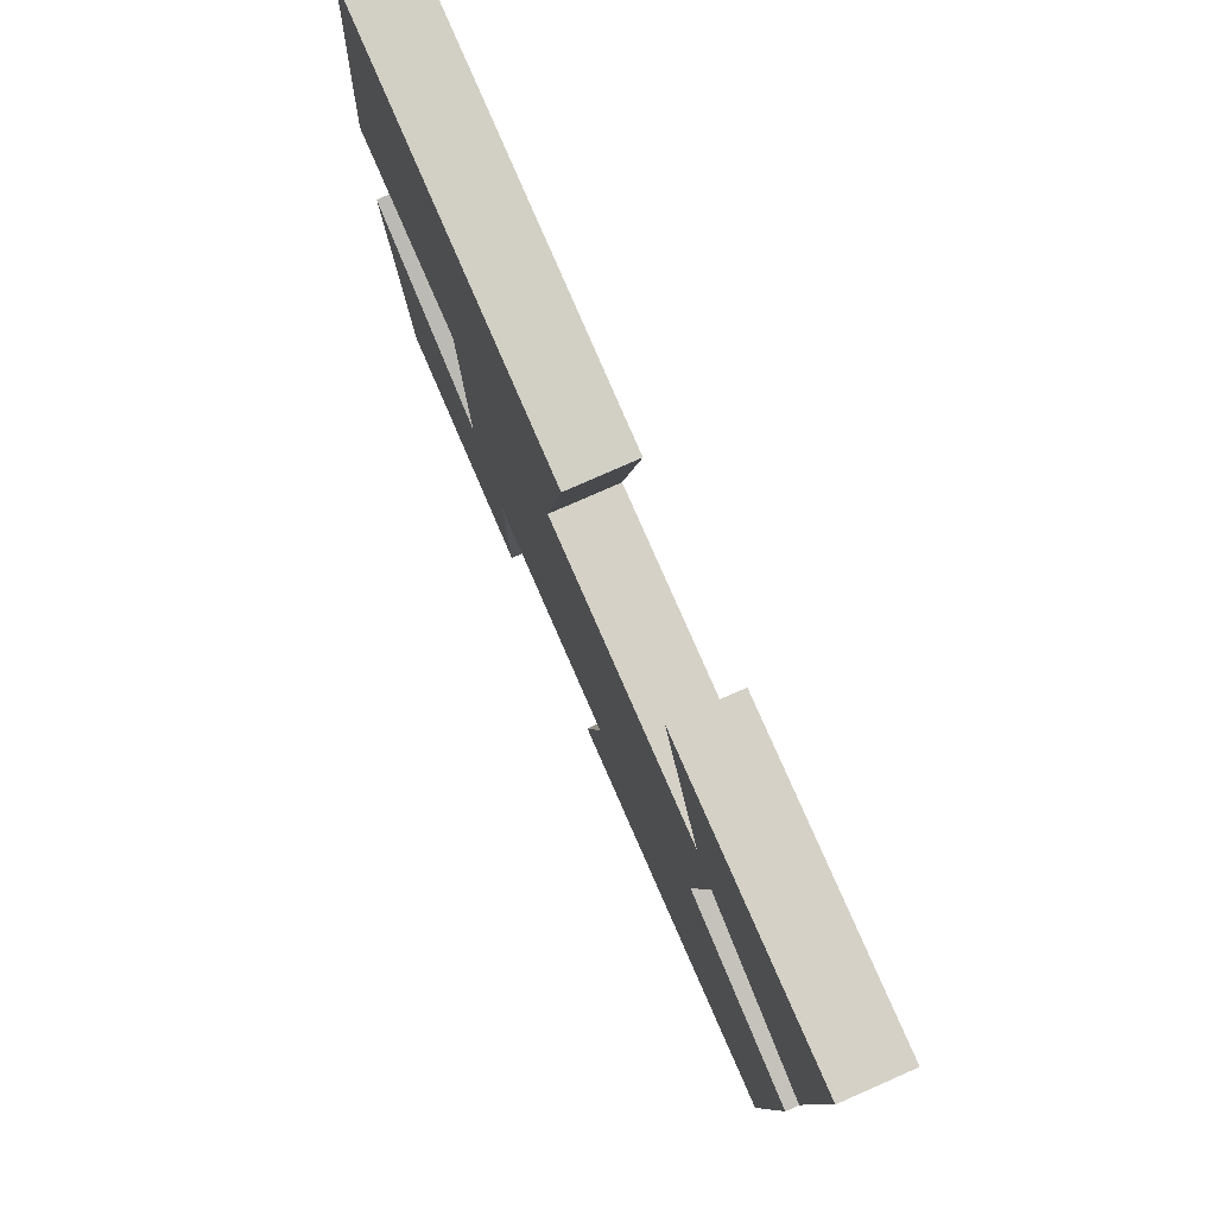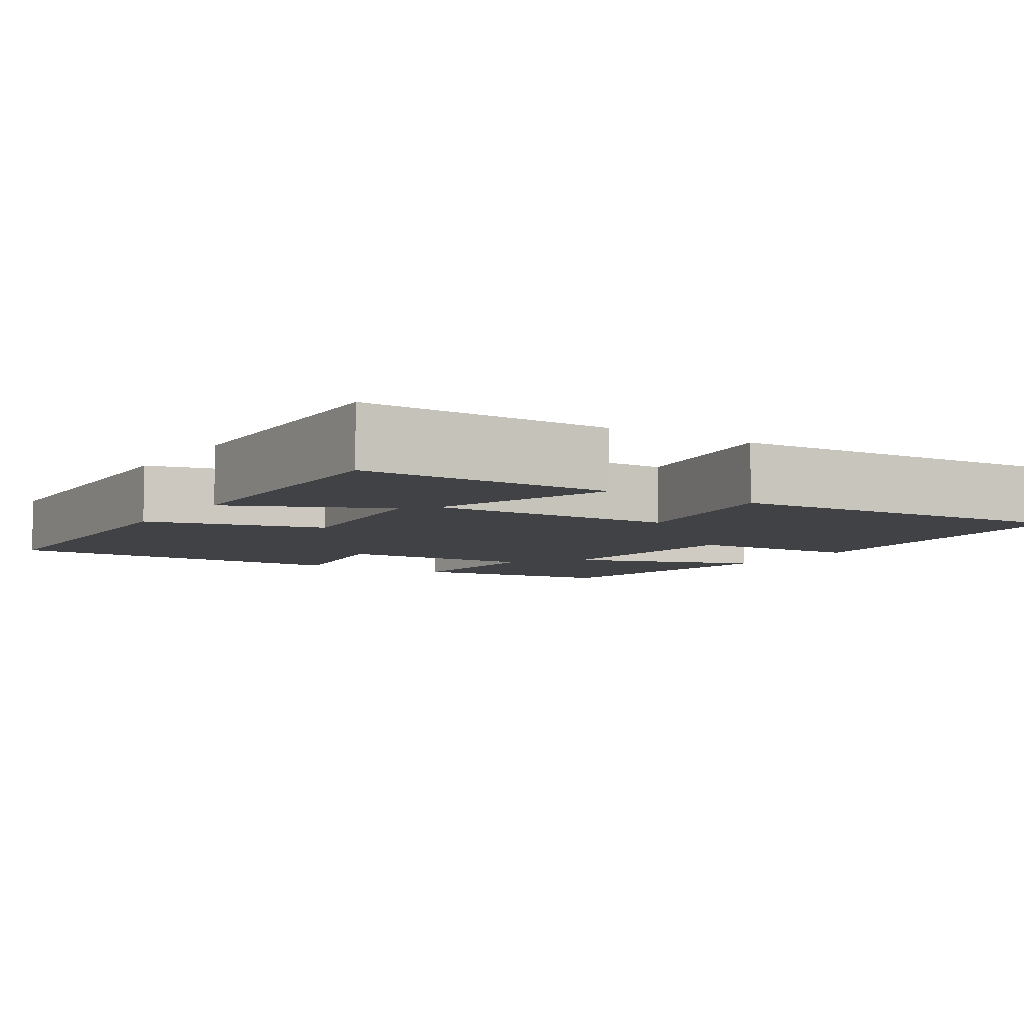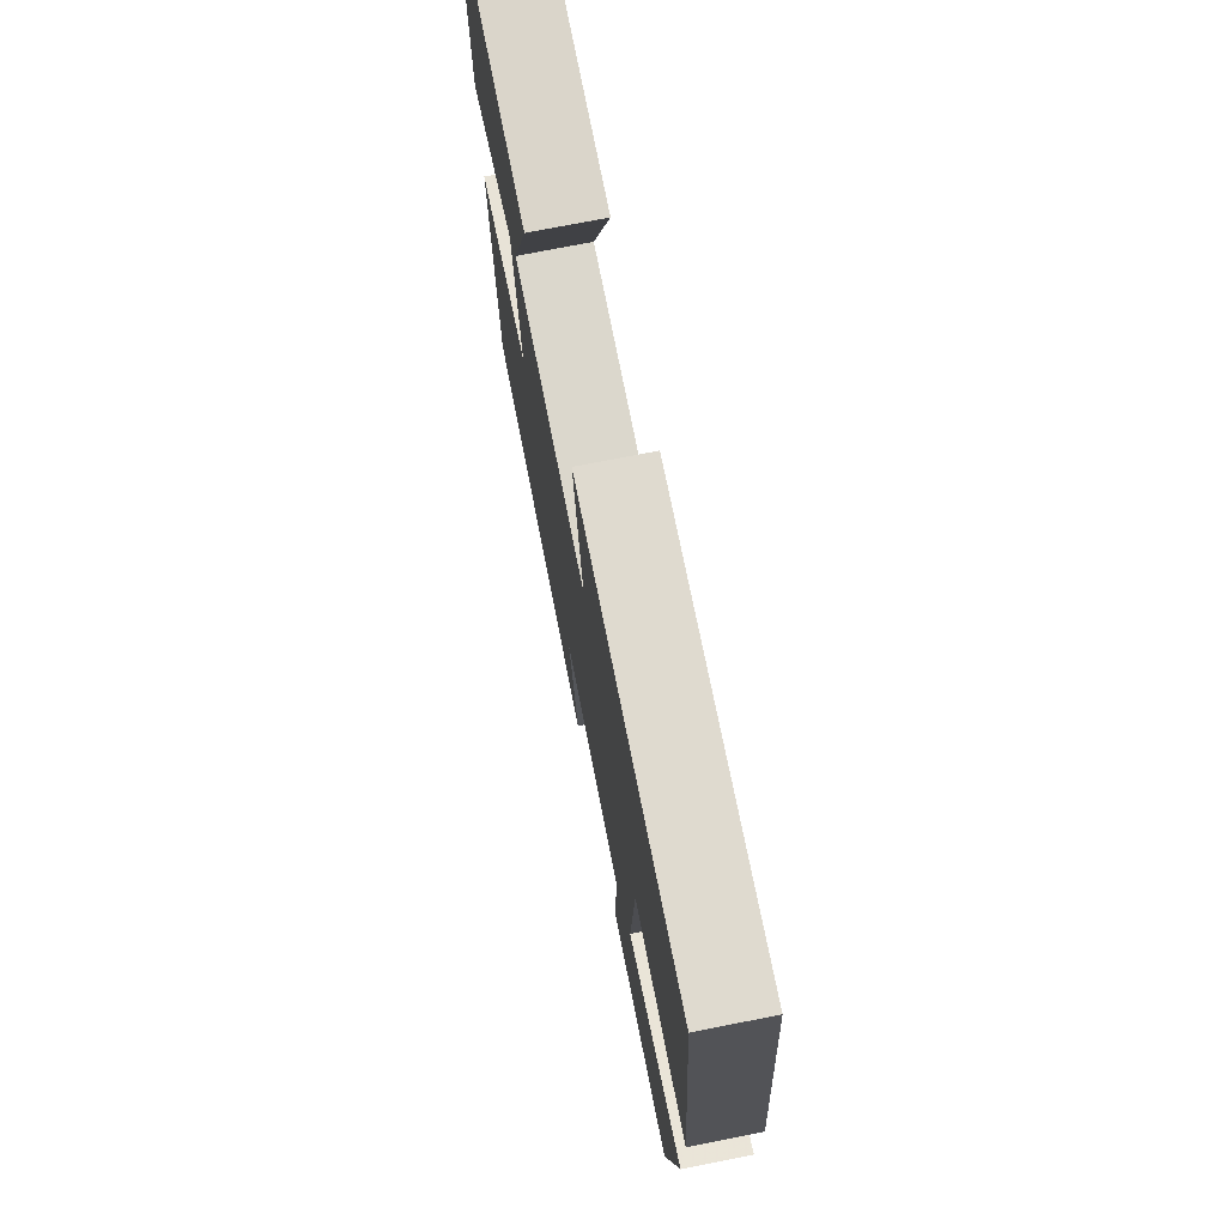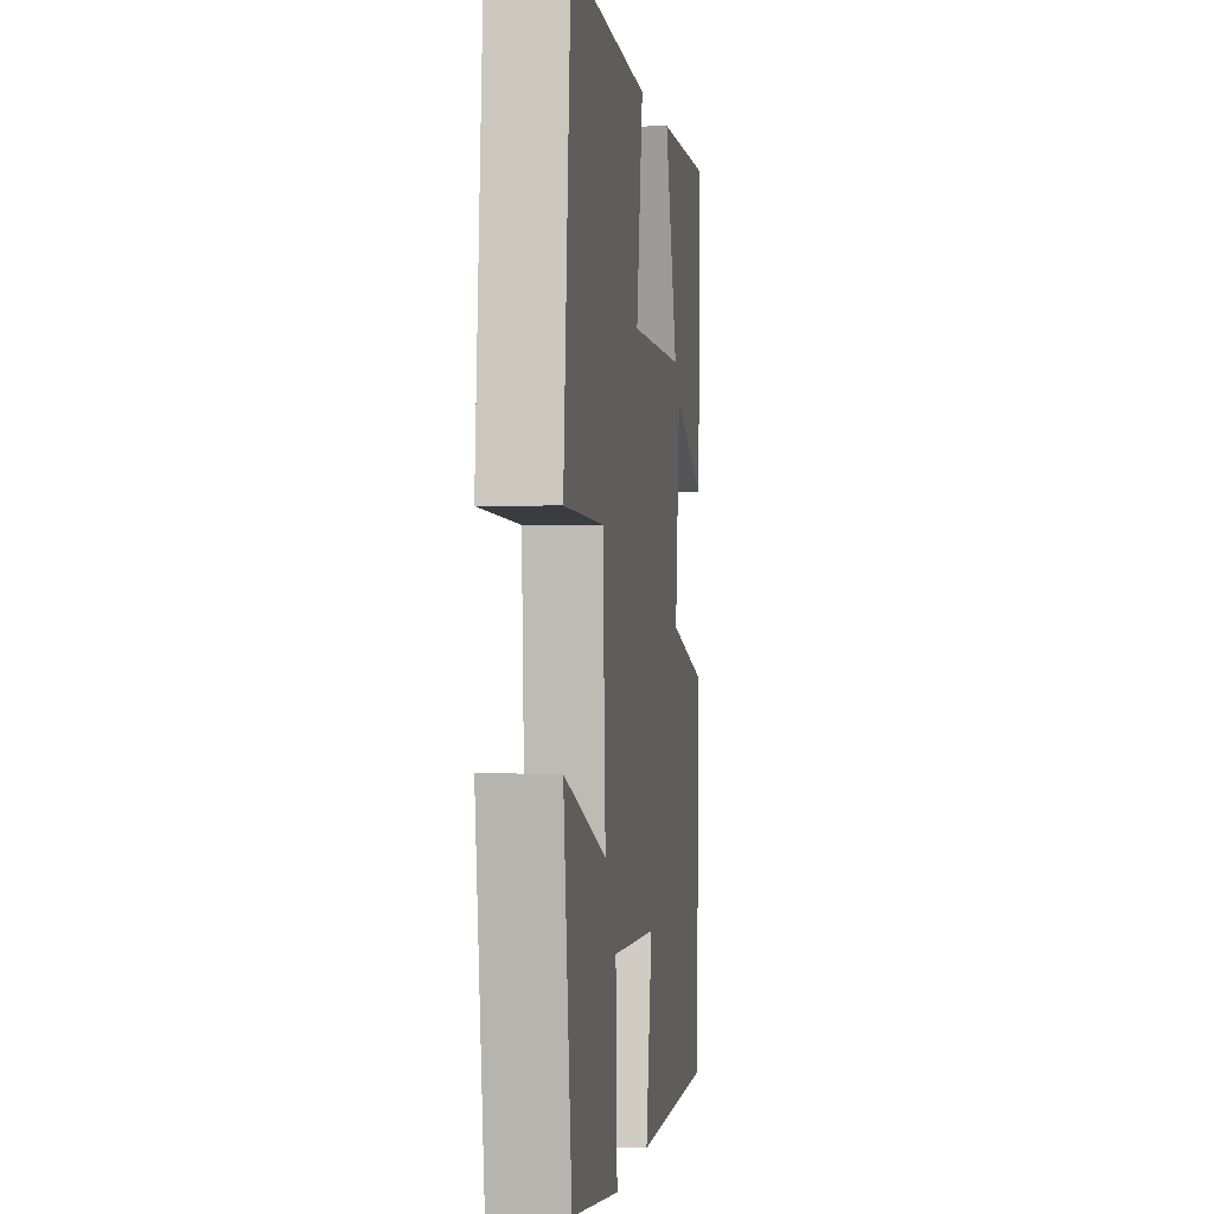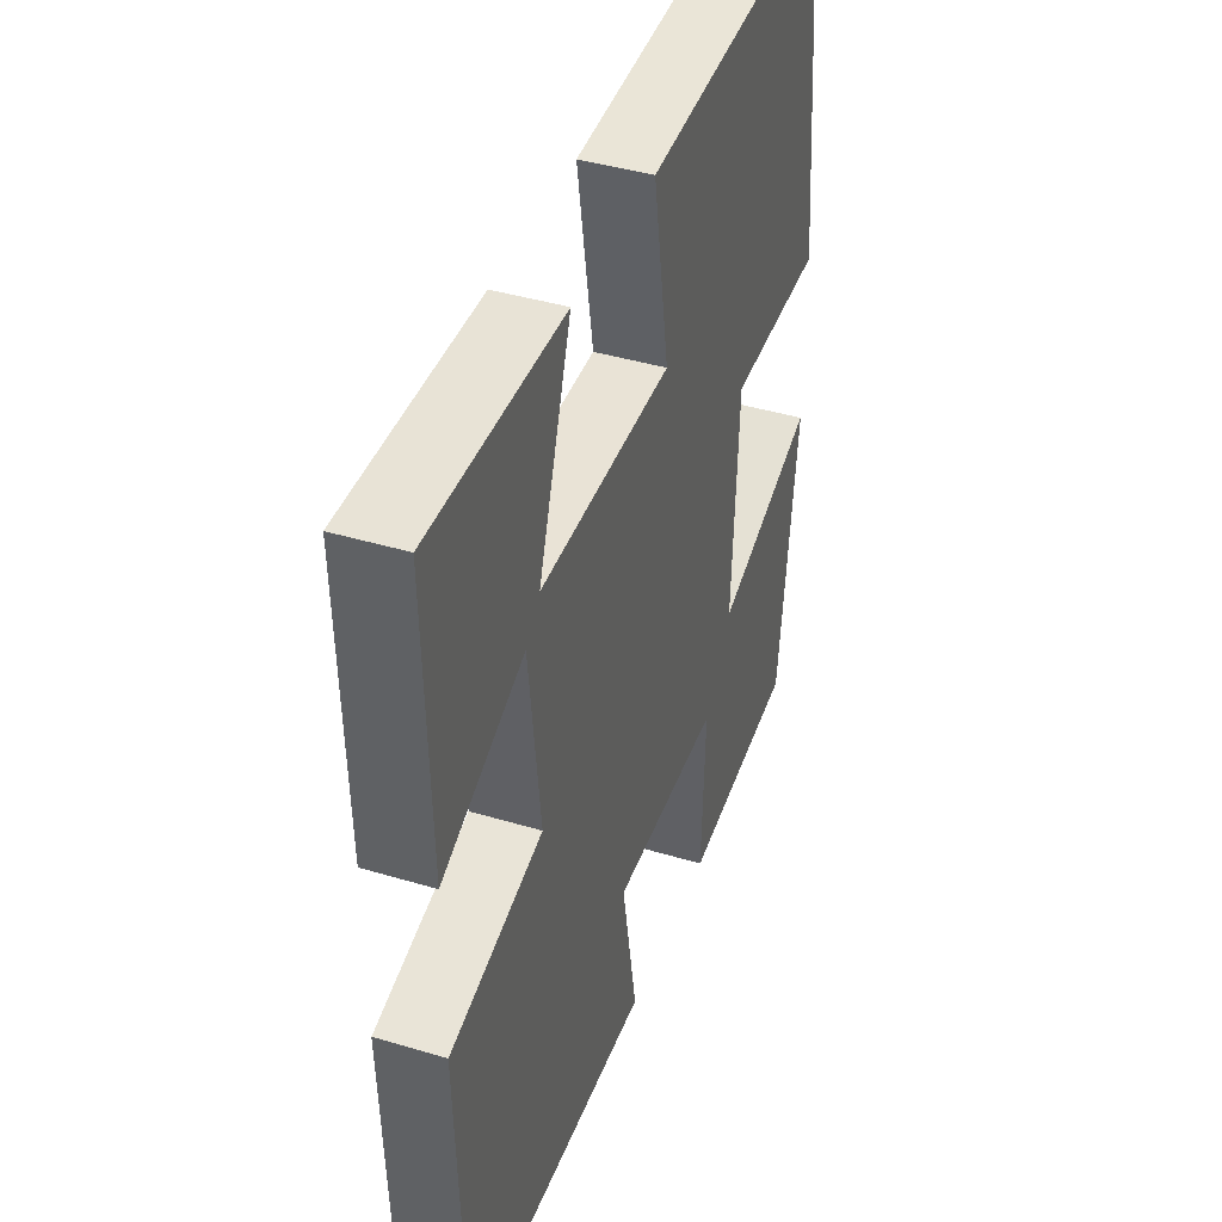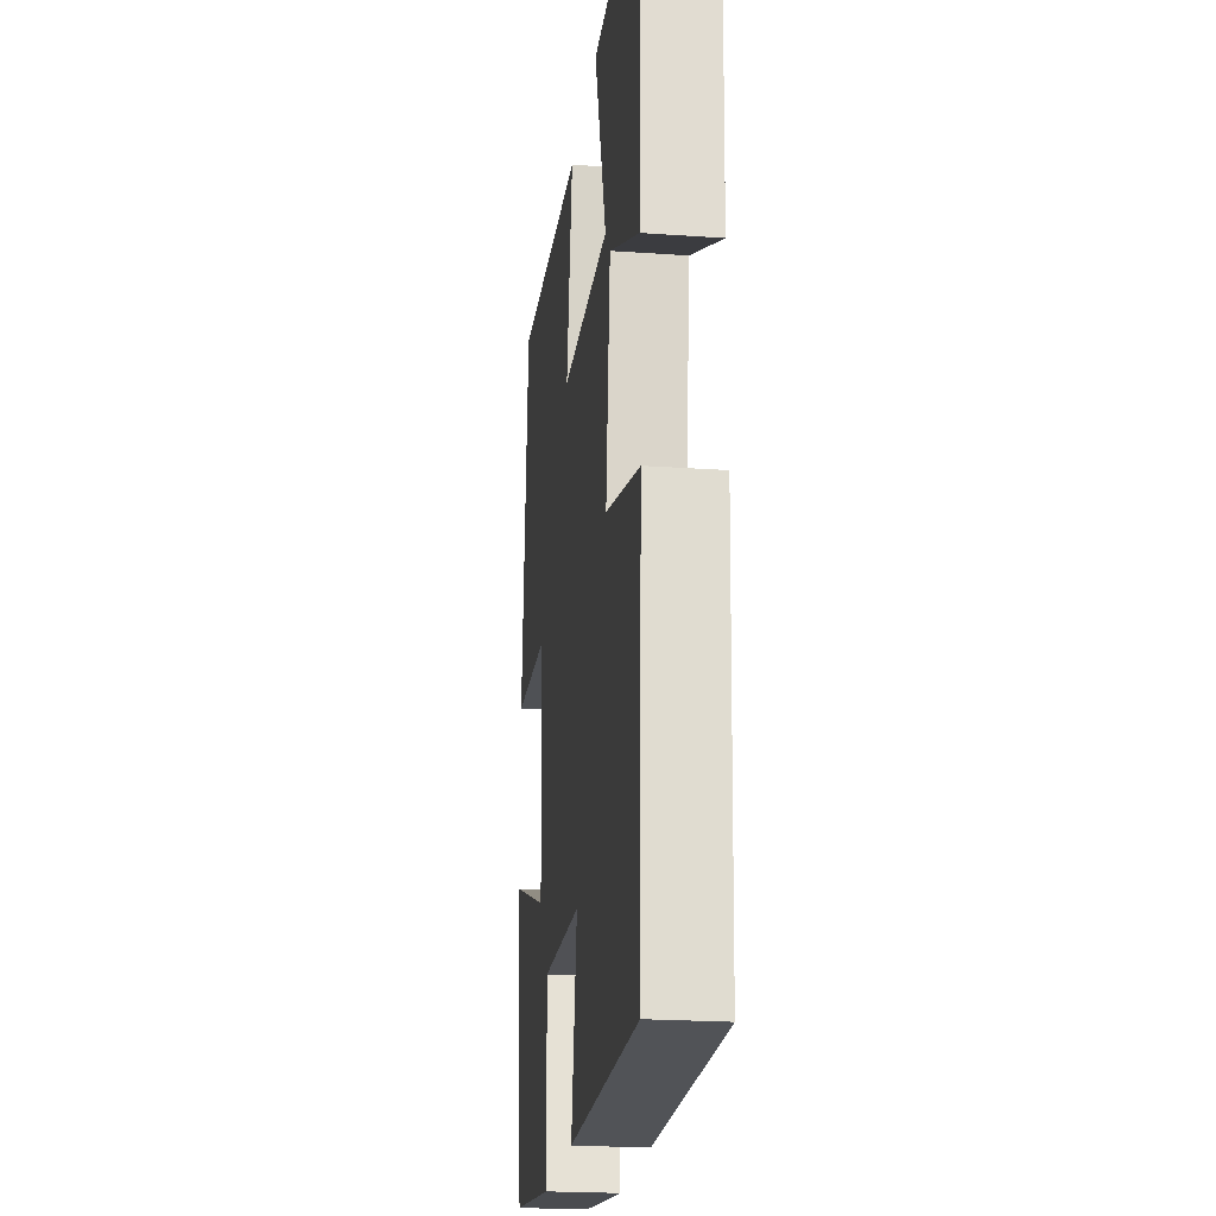
<metadata>
{"format":"obj","ext":"obj","renderer":"f3d","projection":"perspective","resolution":1024,"background":"white","views":[{"elev":78.8,"azim":-113.7,"up":"+Z"},{"elev":-6.5,"azim":-33.1,"up":"+Y"},{"elev":74.3,"azim":78.9,"up":"+Z"},{"elev":0.1,"azim":97.8,"up":"+Z"},{"elev":41.4,"azim":-70.0,"up":"+Z"},{"elev":-21.9,"azim":-97.0,"up":"+Z"}]}
</metadata>
<code>
v -0.483 0.07 -0.5
v -0.5 0.07 -0.064
v -0.277 0.07 -0.006
v -0.305 0.07 0.232
v -0.5 0.07 0.142
v -0.511 0.07 0.5
v -0.194 0.07 0.5
v -0.272 0.07 0.268
v 0.044 0.07 0.274
v 0.006 0.07 0.5
v 0.459 0.07 0.531
v 0.5 0.07 0.095
v 0.276 0.07 0.086
v 0.26 0.07 -0.198
v 0.5 0.07 -0.113
v 0.454 0.07 -0.466
v 0.184 0.07 -0.5
v 0.193 0.07 -0.289
v -0.065 0.07 -0.297
v -0.028 0.07 -0.5
v -0.483 0 -0.5
v -0.5 0 -0.064
v -0.277 0 -0.006
v -0.305 0 0.232
v -0.5 0 0.142
v -0.511 0 0.5
v -0.194 0 0.5
v -0.272 0 0.268
v 0.044 0 0.274
v 0.006 0 0.5
v 0.459 0 0.531
v 0.5 0 0.095
v 0.276 0 0.086
v 0.26 0 -0.198
v 0.5 0 -0.113
v 0.454 0 -0.466
v 0.184 0 -0.5
v 0.193 0 -0.289
v -0.065 0 -0.297
v -0.028 0 -0.5
f 1 2 3
f 20 1 3
f 19 20 3
f 18 19 3 4
f 16 17 18
f 15 16 18
f 14 15 18
f 13 14 18 4
f 11 12 13
f 10 11 13
f 9 10 13
f 8 9 13 4
f 6 7 8
f 5 6 8
f 4 5 8
f 23 22 21
f 23 21 40
f 23 40 39
f 24 23 39 38
f 38 37 36
f 38 36 35
f 38 35 34
f 24 38 34 33
f 33 32 31
f 33 31 30
f 33 30 29
f 24 33 29 28
f 28 27 26
f 28 26 25
f 28 25 24
f 1 21 22 2
f 2 22 23 3
f 3 23 24 4
f 4 24 25 5
f 5 25 26 6
f 6 26 27 7
f 7 27 28 8
f 8 28 29 9
f 9 29 30 10
f 10 30 31 11
f 11 31 32 12
f 12 32 33 13
f 13 33 34 14
f 14 34 35 15
f 15 35 36 16
f 16 36 37 17
f 17 37 38 18
f 18 38 39 19
f 19 39 40 20
f 20 40 21 1

</code>
